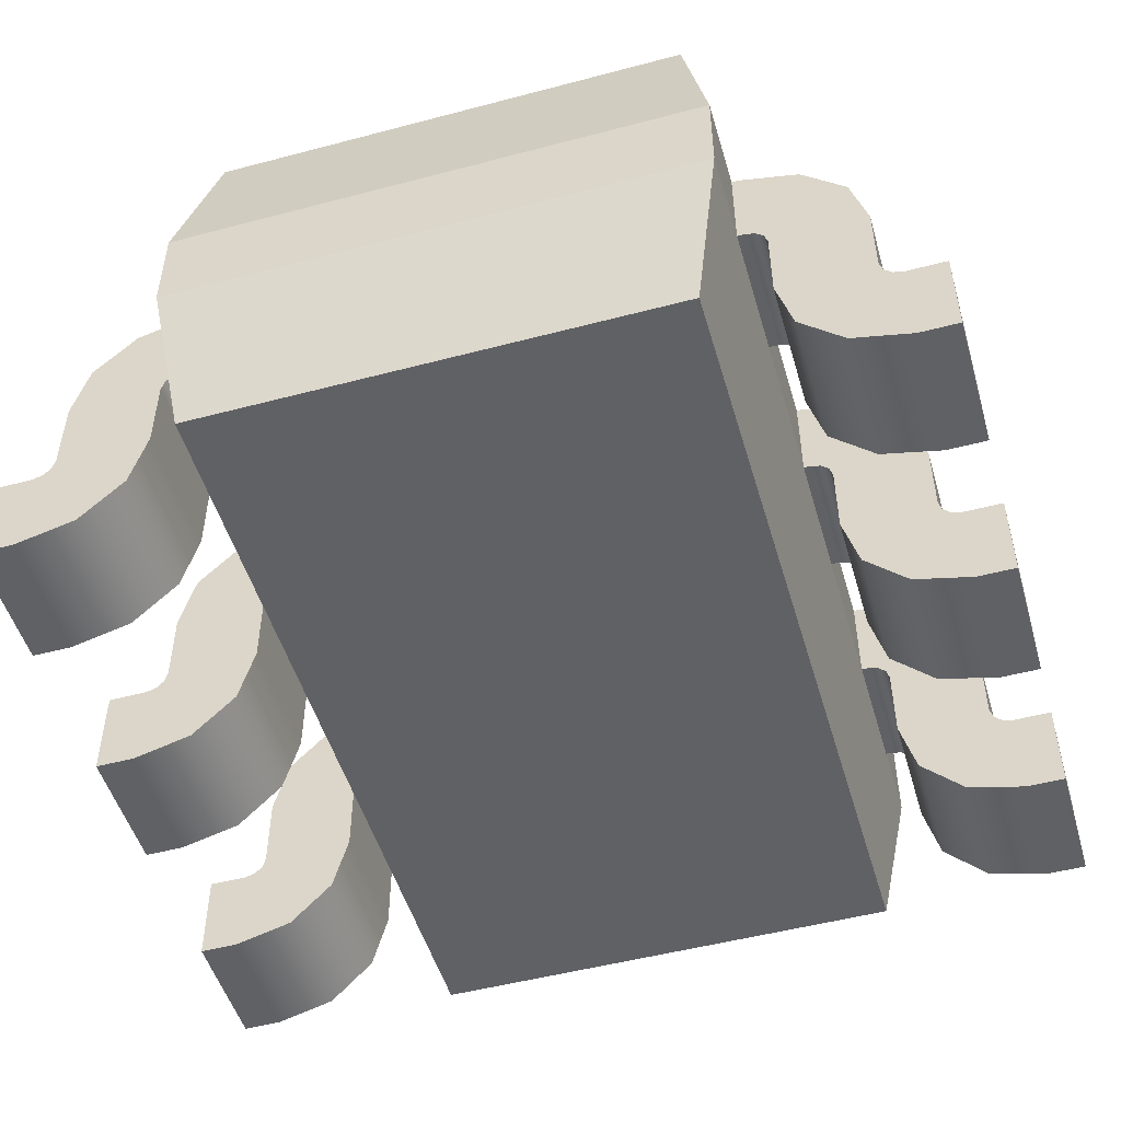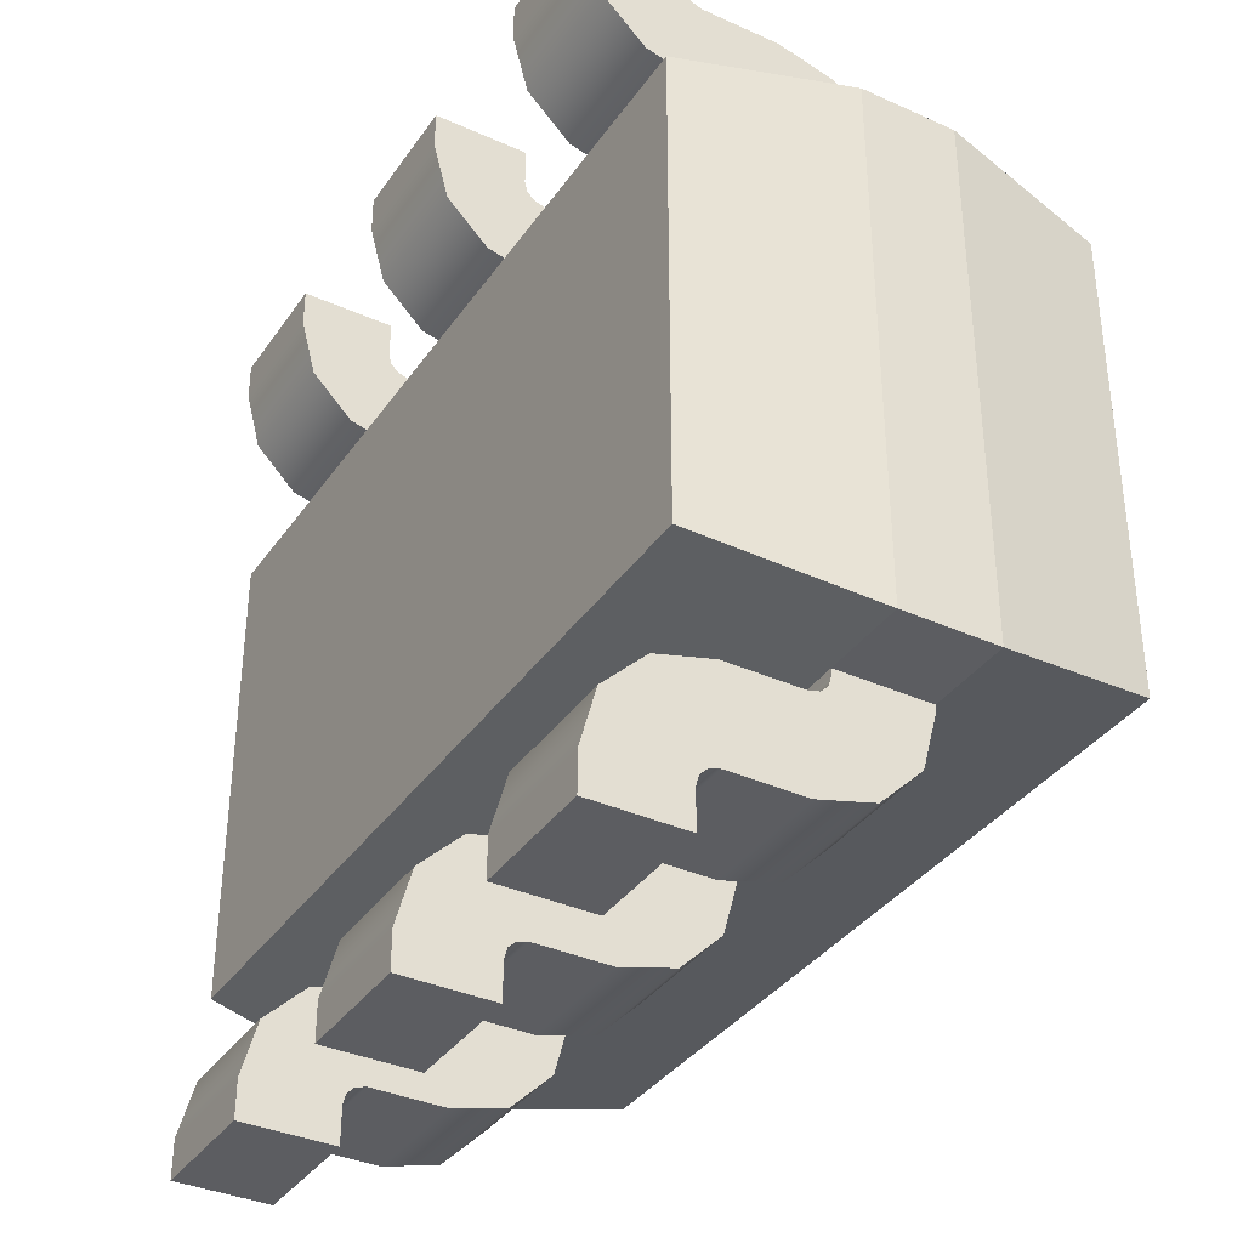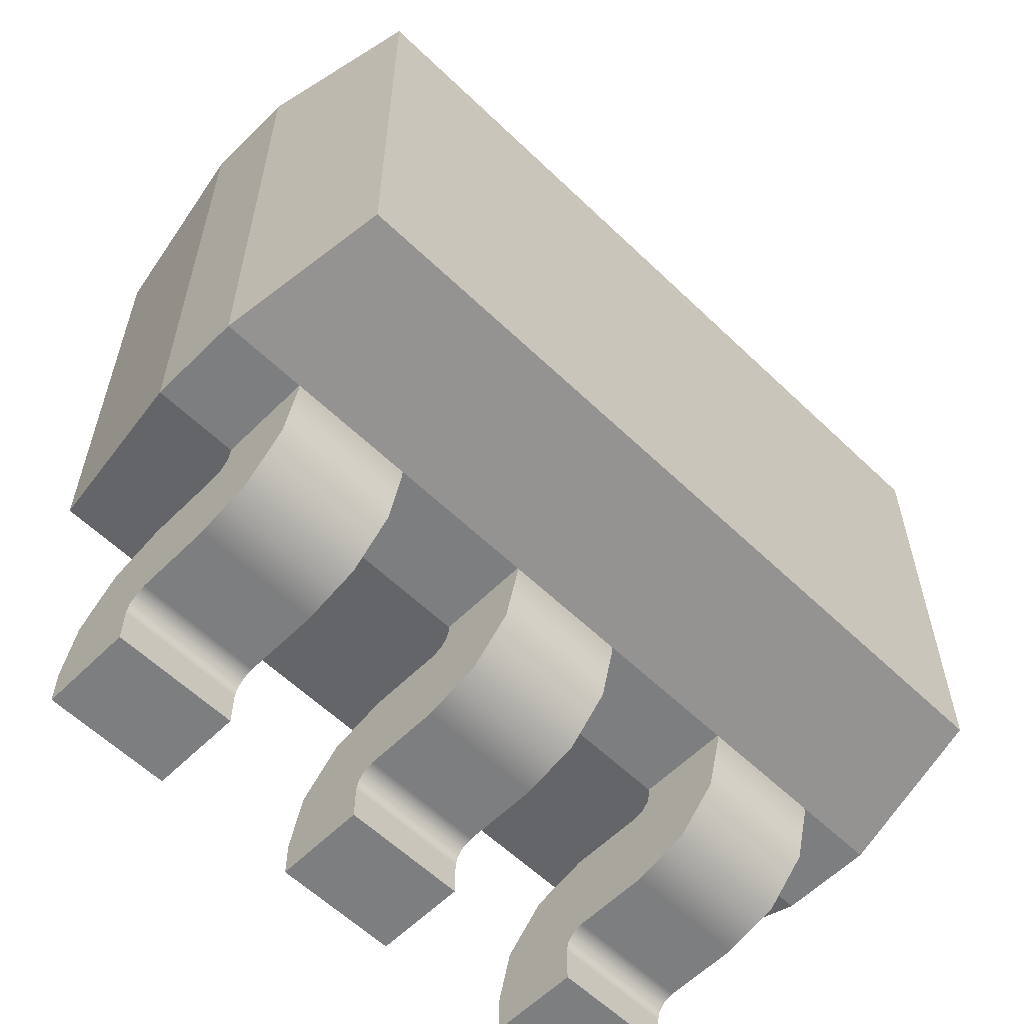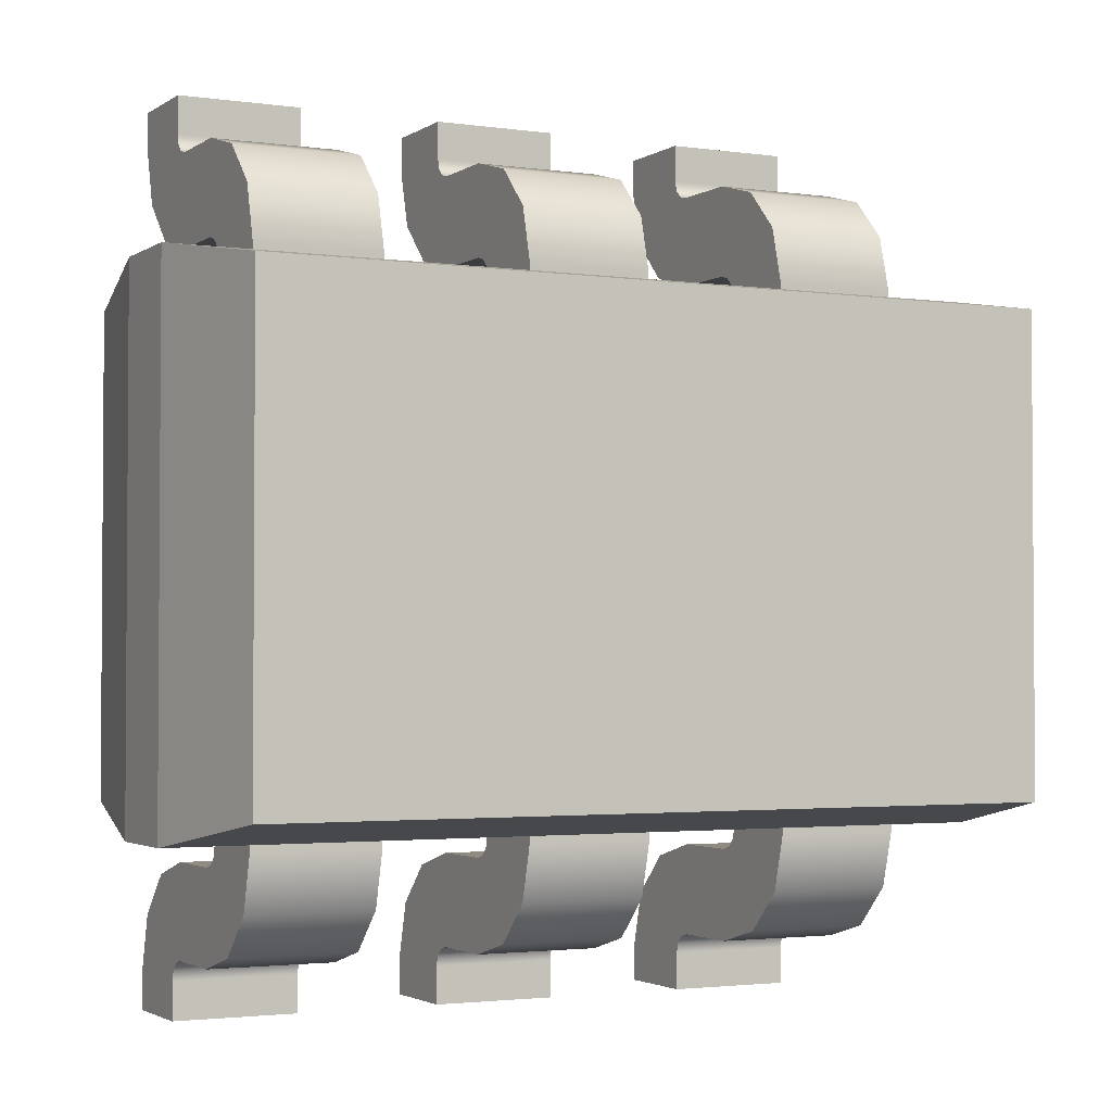
<metadata>
{"format":"obj","ext":"obj","renderer":"f3d","projection":"perspective","resolution":1024,"background":"white","views":[{"elev":-50.3,"azim":106.2,"up":"+Y"},{"elev":-36.3,"azim":59.6,"up":"+Z"},{"elev":-59.3,"azim":135.4,"up":"+Z"},{"elev":-2.4,"azim":153.3,"up":"+Z"}]}
</metadata>
<code>
g Body1
v -0.01257 0.06629 0.0246
v -0.01257 0.06629 0.02451
v -0.01257 0.06607 0.02451
v -0.01257 0.06607 0.0246
v -0.01257 0.06611 0.02474
v -0.01257 0.0662 0.02484
v -0.01257 0.06634 0.02487
v -0.01257 0.06652 0.02487
v -0.01257 0.06655 0.02488
v -0.01257 0.06656 0.0249
v -0.01257 0.06657 0.02492
v -0.01257 0.06657 0.02494
v -0.01257 0.06679 0.02494
v -0.01257 0.06679 0.02492
v -0.01257 0.06675 0.02479
v -0.01257 0.06666 0.02469
v -0.01257 0.06652 0.02465
v -0.01257 0.06634 0.02465
v -0.01257 0.06631 0.02465
v -0.01257 0.0663 0.02463
v -0.01227 0.06629 0.02451
v -0.01227 0.06607 0.02451
v -0.01227 0.06607 0.0246
v -0.01227 0.06611 0.02474
v -0.01227 0.0662 0.02484
v -0.01227 0.06634 0.02487
v -0.01227 0.06652 0.02487
v -0.01227 0.06655 0.02488
v -0.01227 0.06656 0.0249
v -0.01227 0.06657 0.02492
v -0.01227 0.06657 0.02494
v -0.01227 0.06679 0.02494
v -0.01227 0.06679 0.02492
v -0.01227 0.06675 0.02479
v -0.01227 0.06666 0.02469
v -0.01227 0.06652 0.02465
v -0.01227 0.06634 0.02465
v -0.01227 0.06631 0.02465
v -0.01227 0.0663 0.02463
v -0.01227 0.06629 0.0246
v -0.01292 0.06657 0.02494
v -0.01292 0.06679 0.02494
v -0.01192 0.06679 0.02494
v -0.01192 0.06657 0.02494
v -0.01292 0.06679 0.02619
v -0.01292 0.06657 0.02619
v -0.01257 0.06657 0.02619
v -0.01257 0.06679 0.02619
v -0.01162 0.06679 0.02619
v -0.01162 0.06657 0.02619
v -0.01142 0.06657 0.02619
v -0.01142 0.06679 0.02619
v -0.01162 0.06657 0.02494
v -0.01162 0.06679 0.02494
v -0.01142 0.06679 0.02494
v -0.01142 0.06657 0.02494
v -0.01342 0.06657 0.02619
v -0.01322 0.06657 0.02619
v -0.01322 0.06679 0.02619
v -0.01342 0.06679 0.02619
v -0.01227 0.06657 0.02619
v -0.01192 0.06657 0.02619
v -0.01192 0.06679 0.02619
v -0.01227 0.06679 0.02619
v -0.01342 0.06679 0.02494
v -0.01342 0.06657 0.02494
v -0.01322 0.06679 0.02494
v -0.01322 0.06657 0.02494
v -0.01335 0.06717 0.02612
v -0.01149 0.06717 0.02612
v -0.01149 0.06717 0.02501
v -0.01335 0.06717 0.02501
v -0.01149 0.06617 0.02501
v -0.01149 0.06617 0.02612
v -0.01335 0.06617 0.02612
v -0.01335 0.06617 0.02501
v -0.01257 0.06629 0.02652
v -0.01257 0.06629 0.02661
v -0.01227 0.06629 0.02661
v -0.01227 0.06629 0.02652
v -0.01257 0.06607 0.02661
v -0.01227 0.06607 0.02661
v -0.01257 0.06607 0.02652
v -0.01227 0.06607 0.02652
v -0.01257 0.06611 0.02639
v -0.01257 0.0662 0.02629
v -0.01257 0.06634 0.02625
v -0.01227 0.06634 0.02625
v -0.01227 0.0662 0.02629
v -0.01227 0.06611 0.02639
v -0.01257 0.06652 0.02625
v -0.01227 0.06652 0.02625
v -0.01257 0.06655 0.02625
v -0.01257 0.06656 0.02623
v -0.01257 0.06657 0.0262
v -0.01227 0.06657 0.0262
v -0.01227 0.06656 0.02623
v -0.01227 0.06655 0.02625
v -0.01257 0.06679 0.0262
v -0.01227 0.06679 0.0262
v -0.01257 0.06675 0.02634
v -0.01257 0.06666 0.02644
v -0.01257 0.06652 0.02647
v -0.01227 0.06652 0.02647
v -0.01227 0.06666 0.02644
v -0.01227 0.06675 0.02634
v -0.01257 0.06634 0.02647
v -0.01227 0.06634 0.02647
v -0.01257 0.06631 0.02648
v -0.01257 0.0663 0.0265
v -0.01227 0.0663 0.0265
v -0.01227 0.06631 0.02648
v -0.01192 0.06629 0.02451
v -0.01192 0.06629 0.0246
v -0.01162 0.06629 0.0246
v -0.01162 0.06629 0.02451
v -0.01192 0.0663 0.02463
v -0.01192 0.06631 0.02465
v -0.01192 0.06634 0.02465
v -0.01162 0.06634 0.02465
v -0.01162 0.06631 0.02465
v -0.01162 0.0663 0.02463
v -0.01192 0.06652 0.02465
v -0.01162 0.06652 0.02465
v -0.01192 0.06666 0.02469
v -0.01192 0.06675 0.02479
v -0.01192 0.06679 0.02492
v -0.01162 0.06679 0.02492
v -0.01162 0.06675 0.02479
v -0.01162 0.06666 0.02469
v -0.01192 0.06657 0.02492
v -0.01162 0.06657 0.02492
v -0.01192 0.06656 0.0249
v -0.01192 0.06655 0.02488
v -0.01192 0.06652 0.02487
v -0.01162 0.06652 0.02487
v -0.01162 0.06655 0.02488
v -0.01162 0.06656 0.0249
v -0.01192 0.06634 0.02487
v -0.01162 0.06634 0.02487
v -0.01192 0.0662 0.02484
v -0.01192 0.06611 0.02474
v -0.01192 0.06607 0.0246
v -0.01162 0.06607 0.0246
v -0.01162 0.06611 0.02474
v -0.01162 0.0662 0.02484
v -0.01192 0.06607 0.02451
v -0.01162 0.06607 0.02451
v -0.01322 0.06629 0.02451
v -0.01322 0.06629 0.0246
v -0.01292 0.06629 0.0246
v -0.01292 0.06629 0.02451
v -0.01322 0.0663 0.02463
v -0.01322 0.06631 0.02465
v -0.01322 0.06634 0.02465
v -0.01292 0.06634 0.02465
v -0.01292 0.06631 0.02465
v -0.01292 0.0663 0.02463
v -0.01322 0.06652 0.02465
v -0.01292 0.06652 0.02465
v -0.01322 0.06666 0.02469
v -0.01322 0.06675 0.02479
v -0.01322 0.06679 0.02492
v -0.01292 0.06679 0.02492
v -0.01292 0.06675 0.02479
v -0.01292 0.06666 0.02469
v -0.01322 0.06657 0.02492
v -0.01292 0.06657 0.02492
v -0.01322 0.06656 0.0249
v -0.01322 0.06655 0.02488
v -0.01322 0.06652 0.02487
v -0.01292 0.06652 0.02487
v -0.01292 0.06655 0.02488
v -0.01292 0.06656 0.0249
v -0.01322 0.06634 0.02487
v -0.01292 0.06634 0.02487
v -0.01322 0.0662 0.02484
v -0.01322 0.06611 0.02474
v -0.01322 0.06607 0.0246
v -0.01292 0.06607 0.0246
v -0.01292 0.06611 0.02474
v -0.01292 0.0662 0.02484
v -0.01322 0.06607 0.02451
v -0.01292 0.06607 0.02451
v -0.01192 0.06629 0.02652
v -0.01192 0.06629 0.02661
v -0.01162 0.06629 0.02661
v -0.01162 0.06629 0.02652
v -0.01192 0.06607 0.02661
v -0.01162 0.06607 0.02661
v -0.01192 0.06607 0.02652
v -0.01162 0.06607 0.02652
v -0.01192 0.06611 0.02639
v -0.01192 0.0662 0.02629
v -0.01192 0.06634 0.02625
v -0.01162 0.06634 0.02625
v -0.01162 0.0662 0.02629
v -0.01162 0.06611 0.02639
v -0.01192 0.06652 0.02625
v -0.01162 0.06652 0.02625
v -0.01192 0.06655 0.02625
v -0.01192 0.06656 0.02623
v -0.01192 0.06657 0.0262
v -0.01162 0.06657 0.0262
v -0.01162 0.06656 0.02623
v -0.01162 0.06655 0.02625
v -0.01192 0.06679 0.0262
v -0.01162 0.06679 0.0262
v -0.01192 0.06675 0.02634
v -0.01192 0.06666 0.02644
v -0.01192 0.06652 0.02647
v -0.01162 0.06652 0.02647
v -0.01162 0.06666 0.02644
v -0.01162 0.06675 0.02634
v -0.01192 0.06634 0.02647
v -0.01162 0.06634 0.02647
v -0.01192 0.06631 0.02648
v -0.01192 0.0663 0.0265
v -0.01162 0.0663 0.0265
v -0.01162 0.06631 0.02648
v -0.01322 0.06629 0.02652
v -0.01322 0.06629 0.02661
v -0.01292 0.06629 0.02661
v -0.01292 0.06629 0.02652
v -0.01322 0.06607 0.02661
v -0.01292 0.06607 0.02661
v -0.01322 0.06607 0.02652
v -0.01292 0.06607 0.02652
v -0.01322 0.06611 0.02639
v -0.01322 0.0662 0.02629
v -0.01322 0.06634 0.02625
v -0.01292 0.06634 0.02625
v -0.01292 0.0662 0.02629
v -0.01292 0.06611 0.02639
v -0.01322 0.06652 0.02625
v -0.01292 0.06652 0.02625
v -0.01322 0.06655 0.02625
v -0.01322 0.06656 0.02623
v -0.01322 0.06657 0.0262
v -0.01292 0.06657 0.0262
v -0.01292 0.06656 0.02623
v -0.01292 0.06655 0.02625
v -0.01322 0.06679 0.0262
v -0.01292 0.06679 0.0262
v -0.01322 0.06675 0.02634
v -0.01322 0.06666 0.02644
v -0.01322 0.06652 0.02647
v -0.01292 0.06652 0.02647
v -0.01292 0.06666 0.02644
v -0.01292 0.06675 0.02634
v -0.01322 0.06634 0.02647
v -0.01292 0.06634 0.02647
v -0.01322 0.06631 0.02648
v -0.01322 0.0663 0.0265
v -0.01292 0.0663 0.0265
v -0.01292 0.06631 0.02648
f 2 3 1
f 1 3 4
f 1 4 20
f 20 4 5
f 20 5 19
f 19 5 18
f 18 5 6
f 18 6 7
f 7 8 18
f 18 8 17
f 17 8 16
f 16 8 15
f 15 8 9
f 15 9 10
f 15 10 14
f 14 10 11
f 14 11 13
f 13 11 12
f 21 22 2
f 2 22 3
f 22 23 3
f 3 23 4
f 4 23 5
f 5 23 24
f 5 24 6
f 6 24 25
f 6 25 7
f 7 25 26
f 26 27 7
f 7 27 8
f 8 27 9
f 9 27 28
f 9 28 10
f 10 28 29
f 10 29 11
f 11 29 30
f 30 31 11
f 11 31 12
f 32 33 13
f 13 33 14
f 14 33 15
f 15 33 34
f 15 34 16
f 16 34 35
f 16 35 17
f 17 35 36
f 36 37 17
f 17 37 18
f 18 37 19
f 19 37 38
f 19 38 20
f 20 38 39
f 20 39 1
f 1 39 40
f 40 21 1
f 1 21 2
f 22 21 23
f 23 21 40
f 23 40 39
f 23 39 24
f 24 39 38
f 24 38 37
f 36 27 37
f 37 27 26
f 37 26 25
f 36 35 27
f 27 35 34
f 27 34 28
f 28 34 29
f 29 34 33
f 29 33 30
f 30 33 31
f 31 33 32
f 25 24 37
f 13 12 42
f 42 12 41
f 31 32 44
f 44 32 43
f 45 46 48
f 48 46 47
f 49 50 52
f 52 50 51
f 53 54 56
f 56 54 55
f 58 59 57
f 57 59 60
f 62 63 61
f 61 63 64
f 65 66 60
f 60 66 57
f 52 51 55
f 55 51 56
f 67 68 65
f 65 68 66
f 69 70 72
f 72 70 71
f 74 75 73
f 73 75 76
f 77 78 80
f 80 78 79
f 78 81 79
f 79 81 82
f 81 83 82
f 82 83 84
f 84 83 90
f 90 83 85
f 90 85 89
f 89 85 86
f 89 86 88
f 88 86 87
f 87 91 88
f 88 91 92
f 92 91 98
f 98 91 93
f 98 93 97
f 97 93 94
f 97 94 96
f 96 94 95
f 47 61 95
f 95 61 96
f 99 100 48
f 48 100 64
f 100 99 106
f 106 99 101
f 106 101 105
f 105 101 102
f 105 102 104
f 104 102 103
f 103 107 104
f 104 107 108
f 108 107 112
f 112 107 109
f 112 109 111
f 111 109 110
f 111 110 80
f 80 110 77
f 79 82 80
f 80 82 84
f 80 84 111
f 111 84 90
f 111 90 112
f 112 90 108
f 108 90 89
f 108 89 88
f 88 92 108
f 108 92 104
f 104 92 105
f 105 92 106
f 106 92 98
f 106 98 97
f 106 97 100
f 100 97 96
f 100 96 64
f 64 96 61
f 81 78 83
f 83 78 77
f 83 77 110
f 83 110 85
f 85 110 109
f 85 109 107
f 103 91 107
f 107 91 87
f 107 87 86
f 103 102 91
f 91 102 101
f 91 101 93
f 93 101 94
f 94 101 99
f 94 99 95
f 95 99 47
f 47 99 48
f 86 85 107
f 52 70 49
f 49 70 63
f 63 70 64
f 64 70 69
f 64 69 48
f 48 69 45
f 45 69 59
f 59 69 60
f 74 61 75
f 75 61 47
f 75 47 46
f 51 50 74
f 74 50 62
f 74 62 61
f 46 58 75
f 75 58 57
f 71 32 72
f 72 32 13
f 72 13 42
f 55 54 71
f 71 54 43
f 71 43 32
f 42 67 72
f 72 67 65
f 56 73 53
f 53 73 44
f 44 73 31
f 31 73 76
f 31 76 12
f 12 76 41
f 41 76 68
f 68 76 66
f 69 72 60
f 60 72 65
f 55 71 52
f 52 71 70
f 66 76 57
f 57 76 75
f 74 73 51
f 51 73 56
f 113 114 116
f 116 114 115
f 115 114 122
f 122 114 117
f 122 117 121
f 121 117 118
f 121 118 120
f 120 118 119
f 119 123 120
f 120 123 124
f 124 123 130
f 130 123 125
f 130 125 129
f 129 125 126
f 129 126 128
f 128 126 127
f 43 54 127
f 127 54 128
f 131 132 44
f 44 132 53
f 132 131 138
f 138 131 133
f 138 133 137
f 137 133 134
f 137 134 136
f 136 134 135
f 135 139 136
f 136 139 140
f 140 139 146
f 146 139 141
f 146 141 145
f 145 141 142
f 145 142 144
f 144 142 143
f 143 147 144
f 144 147 148
f 147 113 148
f 148 113 116
f 148 116 144
f 144 116 115
f 144 115 122
f 144 122 145
f 145 122 121
f 145 121 120
f 124 136 120
f 120 136 140
f 120 140 146
f 124 130 136
f 136 130 129
f 136 129 137
f 137 129 138
f 138 129 128
f 138 128 132
f 132 128 53
f 53 128 54
f 146 145 120
f 113 147 114
f 114 147 143
f 114 143 117
f 117 143 142
f 117 142 118
f 118 142 119
f 119 142 141
f 119 141 139
f 139 135 119
f 119 135 123
f 123 135 125
f 125 135 126
f 126 135 134
f 126 134 133
f 126 133 127
f 127 133 131
f 127 131 43
f 43 131 44
f 149 150 152
f 152 150 151
f 151 150 158
f 158 150 153
f 158 153 157
f 157 153 154
f 157 154 156
f 156 154 155
f 155 159 156
f 156 159 160
f 160 159 166
f 166 159 161
f 166 161 165
f 165 161 162
f 165 162 164
f 164 162 163
f 67 42 163
f 163 42 164
f 167 168 68
f 68 168 41
f 168 167 174
f 174 167 169
f 174 169 173
f 173 169 170
f 173 170 172
f 172 170 171
f 171 175 172
f 172 175 176
f 176 175 182
f 182 175 177
f 182 177 181
f 181 177 178
f 181 178 180
f 180 178 179
f 179 183 180
f 180 183 184
f 183 149 184
f 184 149 152
f 184 152 180
f 180 152 151
f 180 151 158
f 180 158 181
f 181 158 157
f 181 157 156
f 160 172 156
f 156 172 176
f 156 176 182
f 160 166 172
f 172 166 165
f 172 165 173
f 173 165 174
f 174 165 164
f 174 164 168
f 168 164 41
f 41 164 42
f 182 181 156
f 149 183 150
f 150 183 179
f 150 179 153
f 153 179 178
f 153 178 154
f 154 178 155
f 155 178 177
f 155 177 175
f 175 171 155
f 155 171 159
f 159 171 161
f 161 171 162
f 162 171 170
f 162 170 169
f 162 169 163
f 163 169 167
f 163 167 67
f 67 167 68
f 185 186 188
f 188 186 187
f 186 189 187
f 187 189 190
f 189 191 190
f 190 191 192
f 192 191 198
f 198 191 193
f 198 193 197
f 197 193 194
f 197 194 196
f 196 194 195
f 195 199 196
f 196 199 200
f 200 199 206
f 206 199 201
f 206 201 205
f 205 201 202
f 205 202 204
f 204 202 203
f 62 50 203
f 203 50 204
f 207 208 63
f 63 208 49
f 208 207 214
f 214 207 209
f 214 209 213
f 213 209 210
f 213 210 212
f 212 210 211
f 211 215 212
f 212 215 216
f 216 215 220
f 220 215 217
f 220 217 219
f 219 217 218
f 219 218 188
f 188 218 185
f 187 190 188
f 188 190 192
f 188 192 219
f 219 192 198
f 219 198 220
f 220 198 216
f 216 198 197
f 216 197 196
f 196 200 216
f 216 200 212
f 212 200 213
f 213 200 214
f 214 200 206
f 214 206 205
f 214 205 208
f 208 205 204
f 208 204 49
f 49 204 50
f 189 186 191
f 191 186 185
f 191 185 218
f 191 218 193
f 193 218 217
f 193 217 215
f 211 199 215
f 215 199 195
f 215 195 194
f 211 210 199
f 199 210 209
f 199 209 201
f 201 209 202
f 202 209 207
f 202 207 203
f 203 207 62
f 62 207 63
f 194 193 215
f 221 222 224
f 224 222 223
f 222 225 223
f 223 225 226
f 225 227 226
f 226 227 228
f 228 227 234
f 234 227 229
f 234 229 233
f 233 229 230
f 233 230 232
f 232 230 231
f 231 235 232
f 232 235 236
f 236 235 242
f 242 235 237
f 242 237 241
f 241 237 238
f 241 238 240
f 240 238 239
f 58 46 239
f 239 46 240
f 243 244 59
f 59 244 45
f 244 243 250
f 250 243 245
f 250 245 249
f 249 245 246
f 249 246 248
f 248 246 247
f 247 251 248
f 248 251 252
f 252 251 256
f 256 251 253
f 256 253 255
f 255 253 254
f 255 254 224
f 224 254 221
f 223 226 224
f 224 226 228
f 224 228 255
f 255 228 234
f 255 234 256
f 256 234 252
f 252 234 233
f 252 233 232
f 232 236 252
f 252 236 248
f 248 236 249
f 249 236 250
f 250 236 242
f 250 242 241
f 250 241 244
f 244 241 240
f 244 240 45
f 45 240 46
f 225 222 227
f 227 222 221
f 227 221 254
f 227 254 229
f 229 254 253
f 229 253 251
f 247 235 251
f 251 235 231
f 251 231 230
f 247 246 235
f 235 246 245
f 235 245 237
f 237 245 238
f 238 245 243
f 238 243 239
f 239 243 58
f 58 243 59
f 230 229 251

</code>
